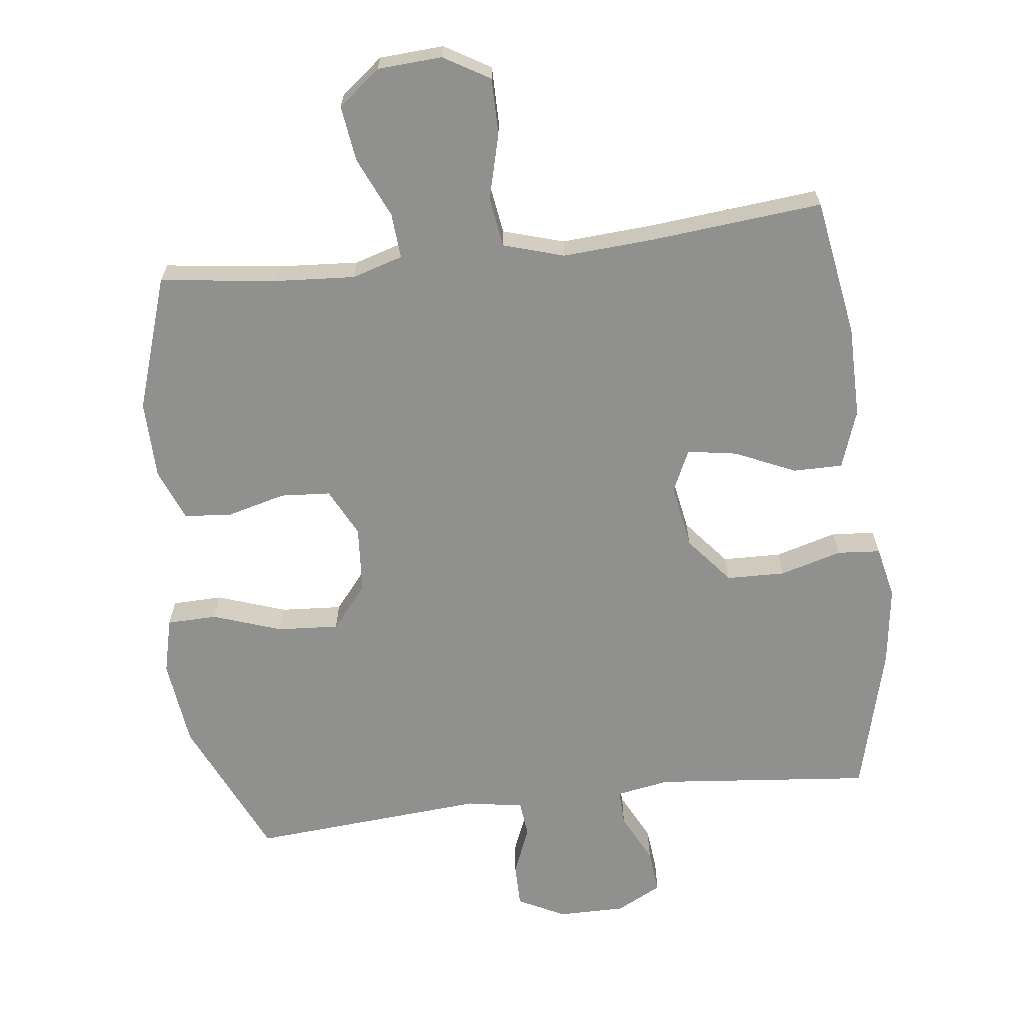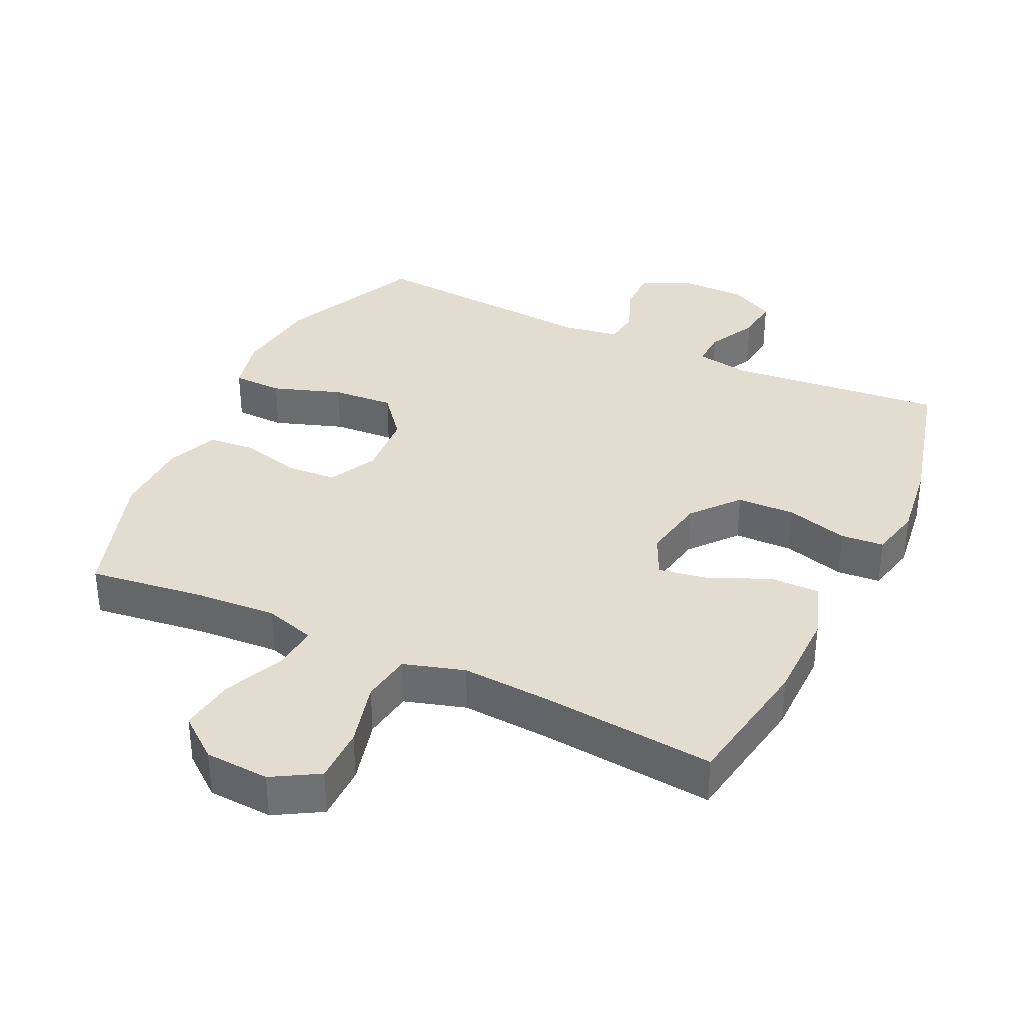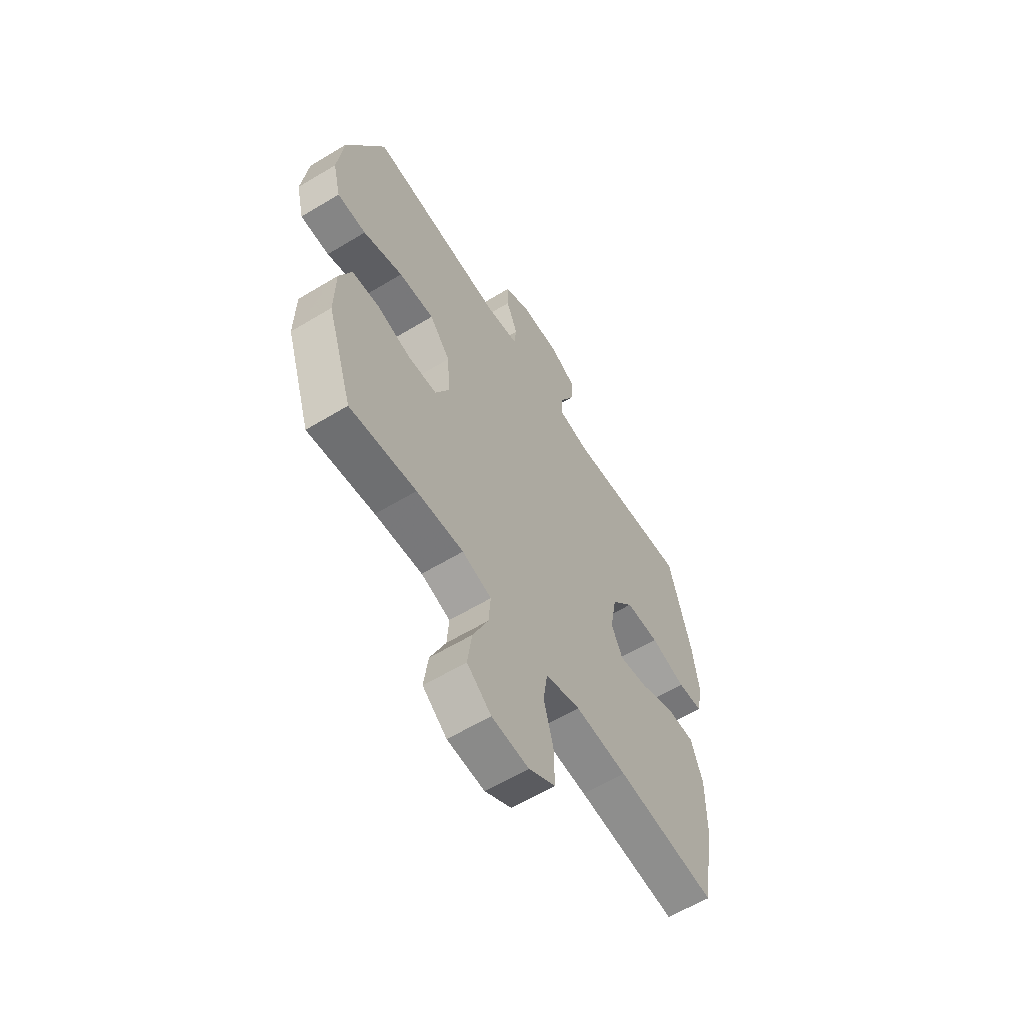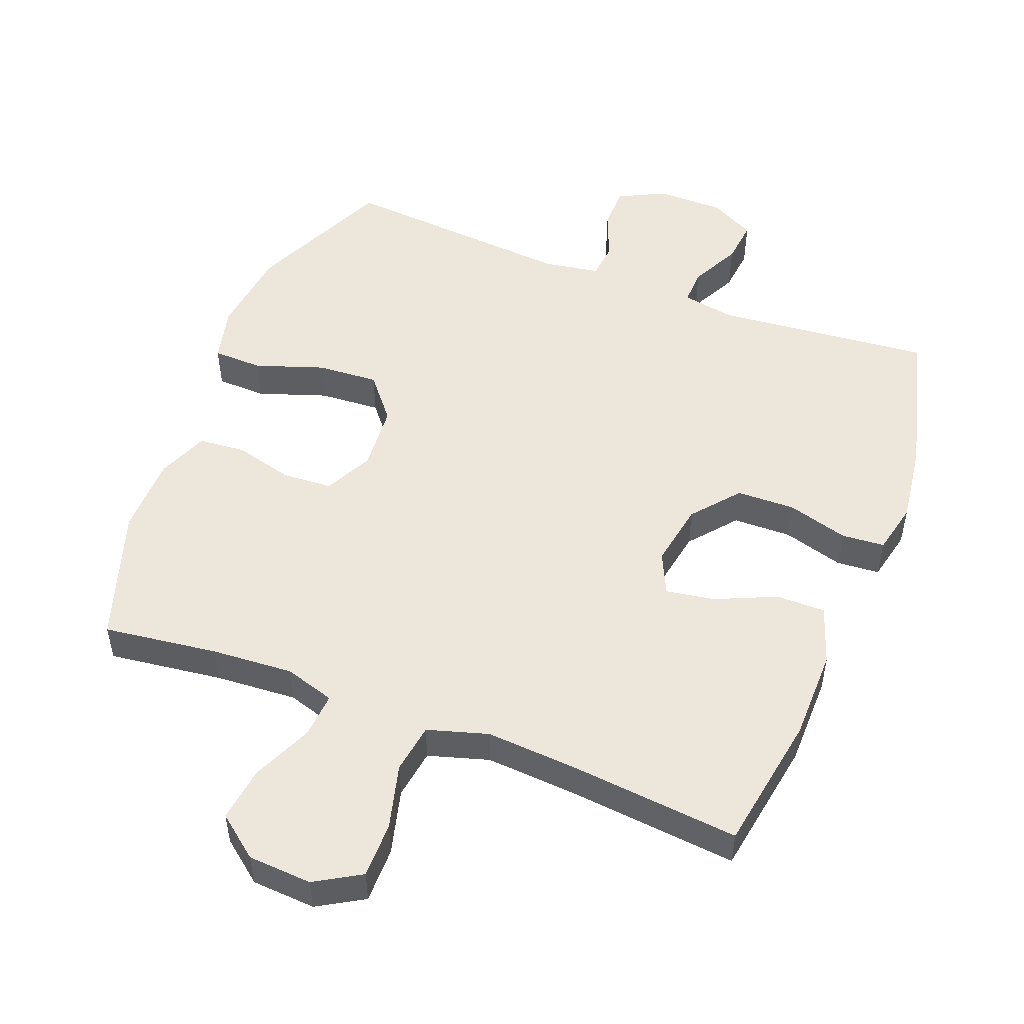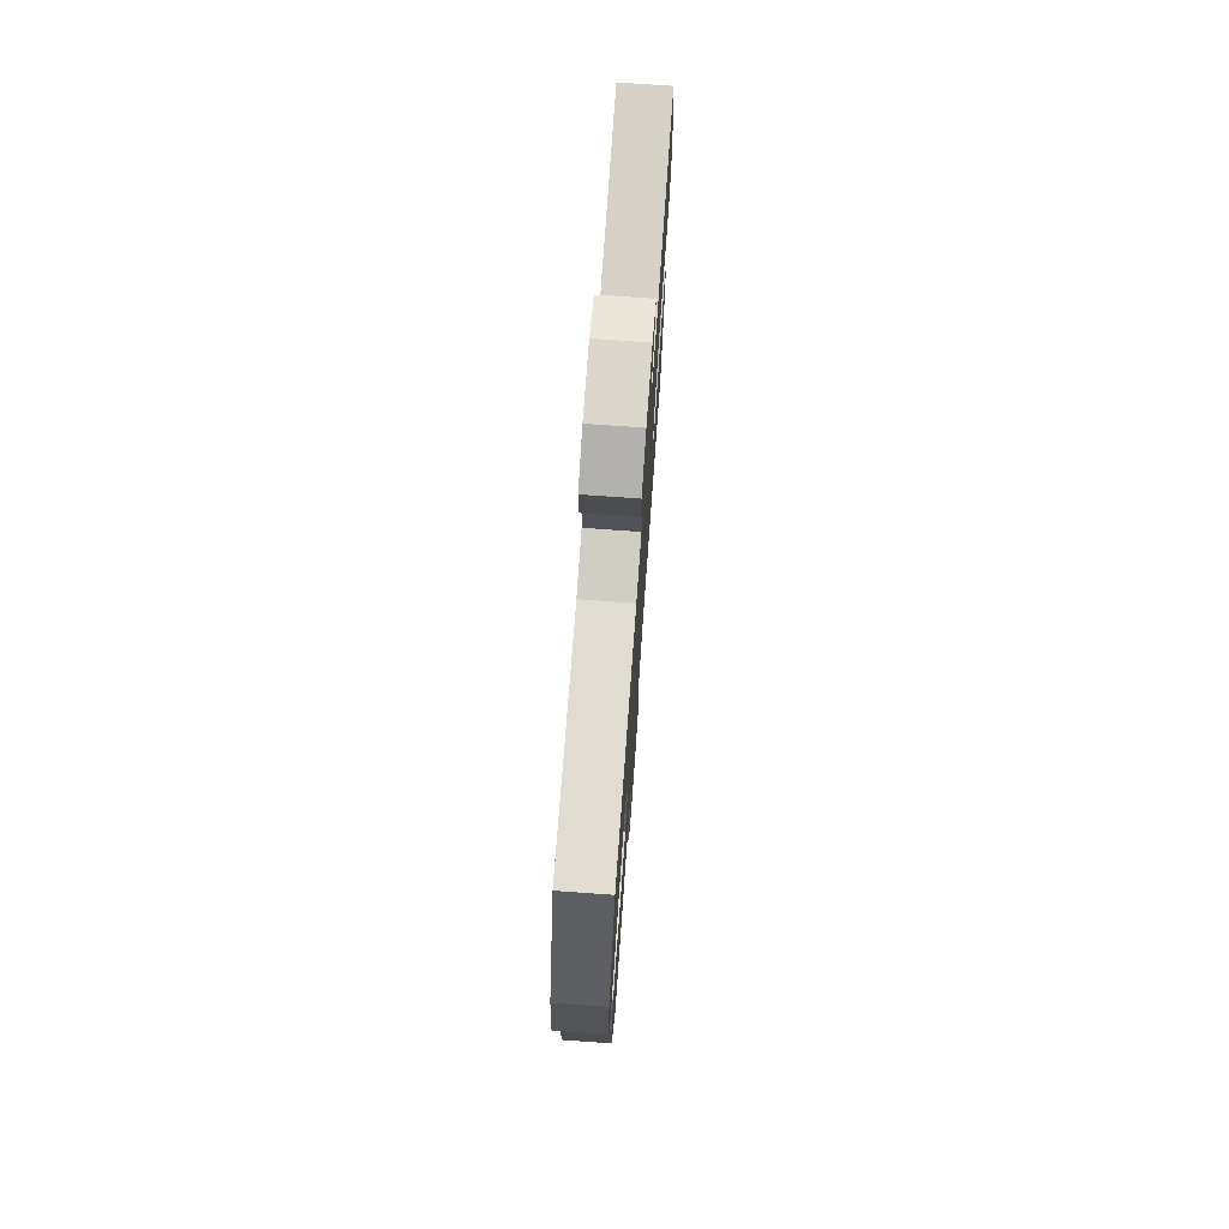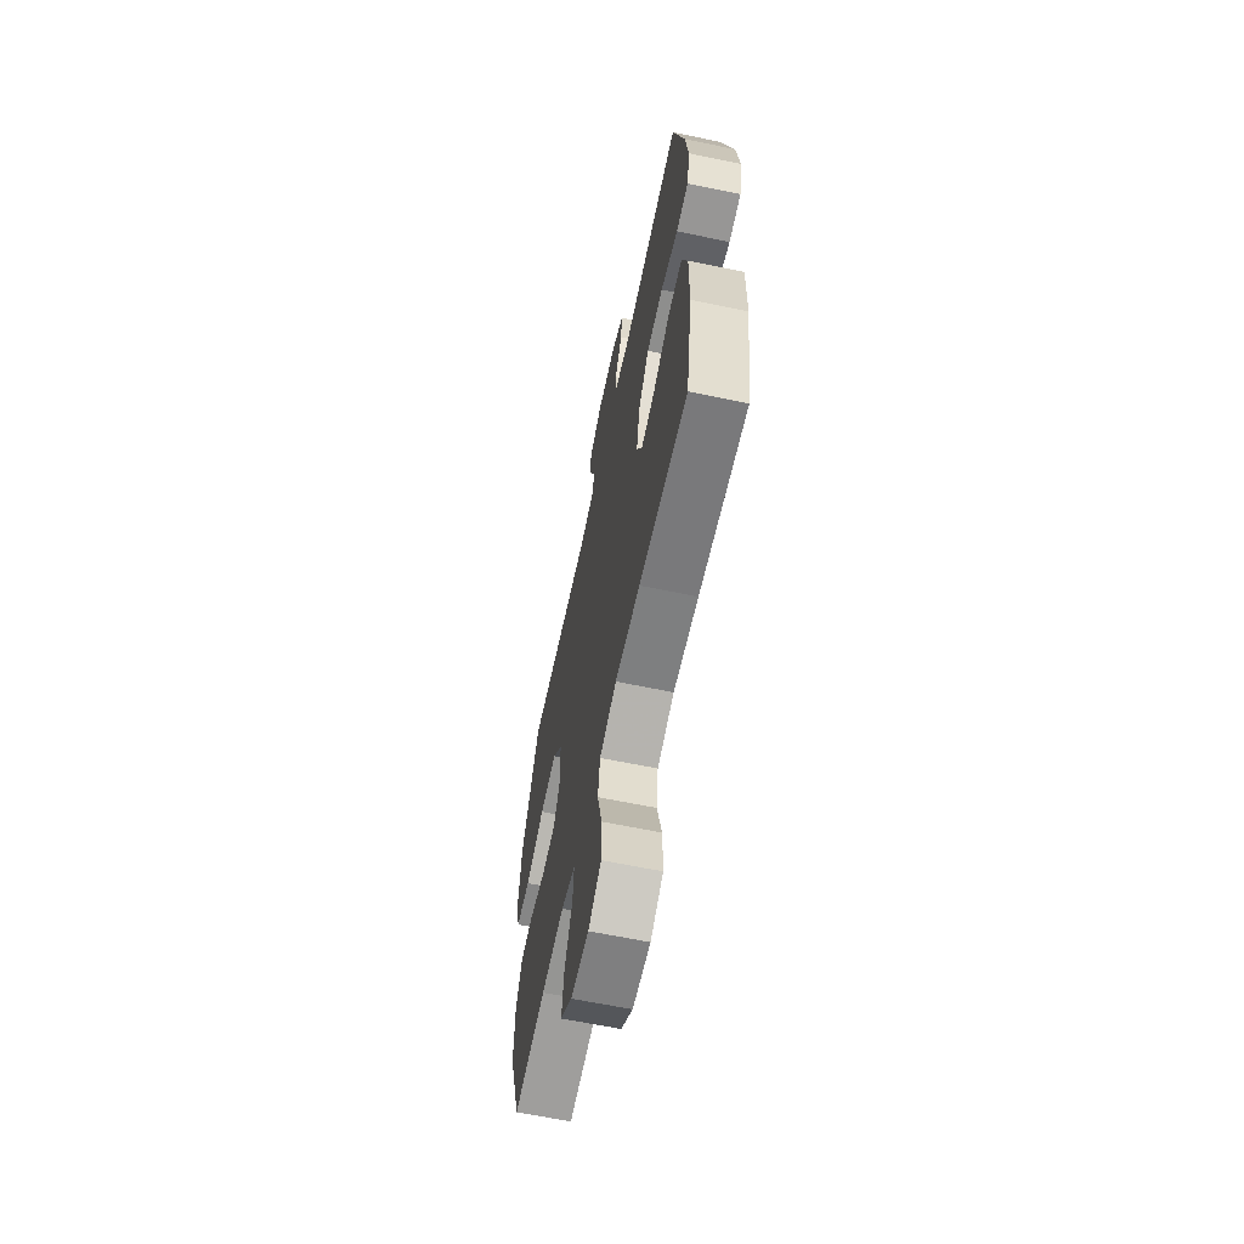
<metadata>
{"format":"obj","ext":"obj","renderer":"f3d","projection":"perspective","resolution":1024,"background":"white","views":[{"elev":-65.6,"azim":-173.2,"up":"+Y"},{"elev":35.3,"azim":-154.6,"up":"+Y"},{"elev":-60.5,"azim":121.7,"up":"+Z"},{"elev":51.2,"azim":-158.8,"up":"+Y"},{"elev":73.9,"azim":94.1,"up":"+Z"},{"elev":-63.5,"azim":-101.9,"up":"+Z"}]}
</metadata>
<code>
v 0.5 0.07 -0.5
v 0.33 0.07 -0.478
v 0.209 0.07 -0.47
v 0.134 0.07 -0.493
v 0.139 0.07 -0.56
v 0.179 0.07 -0.65
v 0.19 0.07 -0.732
v 0.128 0.07 -0.781
v 0.033 0.07 -0.787
v -0.035 0.07 -0.747
v -0.035 0.07 -0.664
v -0.01 0.07 -0.567
v -0.021 0.07 -0.493
v -0.111 0.07 -0.466
v -0.244 0.07 -0.475
v -0.5 0.07 -0.5
v -0.534 0.07 -0.295
v -0.535 0.07 -0.159
v -0.505 0.07 -0.072
v -0.432 0.07 -0.072
v -0.342 0.07 -0.112
v -0.269 0.07 -0.124
v -0.24 0.07 -0.062
v -0.257 0.07 0.034
v -0.314 0.07 0.103
v -0.401 0.07 0.105
v -0.492 0.07 0.079
v -0.556 0.07 0.084
v -0.573 0.07 0.161
v -0.557 0.07 0.279
v -0.5 0.07 0.5
v -0.179 0.07 0.469
v -0.1 0.07 0.483
v -0.102 0.07 0.537
v -0.139 0.07 0.61
v -0.146 0.07 0.676
v -0.079 0.07 0.711
v 0.021 0.07 0.711
v 0.091 0.07 0.676
v 0.091 0.07 0.611
v 0.062 0.07 0.539
v 0.068 0.07 0.486
v 0.151 0.07 0.472
v 0.5 0.07 0.5
v 0.596 0.07 0.289
v 0.612 0.07 0.159
v 0.592 0.07 0.076
v 0.518 0.07 0.074
v 0.416 0.07 0.109
v 0.325 0.07 0.115
v 0.272 0.07 0.05
v 0.265 0.07 -0.049
v 0.301 0.07 -0.12
v 0.375 0.07 -0.125
v 0.462 0.07 -0.102
v 0.532 0.07 -0.108
v 0.563 0.07 -0.184
v 0.565 0.07 -0.301
v 0.5 0 -0.5
v 0.33 0 -0.478
v 0.209 0 -0.47
v 0.134 0 -0.493
v 0.139 0 -0.56
v 0.179 0 -0.65
v 0.19 0 -0.732
v 0.128 0 -0.781
v 0.033 0 -0.787
v -0.035 0 -0.747
v -0.035 0 -0.664
v -0.01 0 -0.567
v -0.021 0 -0.493
v -0.111 0 -0.466
v -0.244 0 -0.475
v -0.5 0 -0.5
v -0.534 0 -0.295
v -0.535 0 -0.159
v -0.505 0 -0.072
v -0.432 0 -0.072
v -0.342 0 -0.112
v -0.269 0 -0.124
v -0.24 0 -0.062
v -0.257 0 0.034
v -0.314 0 0.103
v -0.401 0 0.105
v -0.492 0 0.079
v -0.556 0 0.084
v -0.573 0 0.161
v -0.557 0 0.279
v -0.5 0 0.5
v -0.179 0 0.469
v -0.1 0 0.483
v -0.102 0 0.537
v -0.139 0 0.61
v -0.146 0 0.676
v -0.079 0 0.711
v 0.021 0 0.711
v 0.091 0 0.676
v 0.091 0 0.611
v 0.062 0 0.539
v 0.068 0 0.486
v 0.151 0 0.472
v 0.5 0 0.5
v 0.596 0 0.289
v 0.612 0 0.159
v 0.592 0 0.076
v 0.518 0 0.074
v 0.416 0 0.109
v 0.325 0 0.115
v 0.272 0 0.05
v 0.265 0 -0.049
v 0.301 0 -0.12
v 0.375 0 -0.125
v 0.462 0 -0.102
v 0.532 0 -0.108
v 0.563 0 -0.184
v 0.565 0 -0.301
f 57 58 1 2
f 54 55 56 57
f 53 54 57 2
f 52 53 2 3
f 51 52 3 4
f 46 47 48 49
f 46 49 50
f 43 44 45 46
f 42 43 46 50
f 38 39 40 41
f 38 41 42
f 37 38 42
f 34 35 36 37
f 33 34 37 42
f 32 33 42 50
f 26 27 28 29
f 25 26 29 30
f 18 19 20 21
f 18 21 22
f 15 16 17 18
f 14 15 18 22
f 13 14 22 23
f 9 10 11 12
f 9 12 13
f 8 9 13
f 5 6 7 8
f 4 5 8 13
f 51 4 13 23
f 25 30 31 32
f 24 25 32 50
f 23 24 50 51
f 60 59 116 115
f 115 114 113 112
f 60 115 112 111
f 61 60 111 110
f 62 61 110 109
f 107 106 105 104
f 108 107 104
f 104 103 102 101
f 108 104 101 100
f 99 98 97 96
f 100 99 96
f 100 96 95
f 95 94 93 92
f 100 95 92 91
f 108 100 91 90
f 87 86 85 84
f 88 87 84 83
f 79 78 77 76
f 80 79 76
f 76 75 74 73
f 80 76 73 72
f 81 80 72 71
f 70 69 68 67
f 71 70 67
f 71 67 66
f 66 65 64 63
f 71 66 63 62
f 81 71 62 109
f 90 89 88 83
f 108 90 83 82
f 109 108 82 81
f 1 59 60 2
f 2 60 61 3
f 3 61 62 4
f 4 62 63 5
f 5 63 64 6
f 6 64 65 7
f 7 65 66 8
f 8 66 67 9
f 9 67 68 10
f 10 68 69 11
f 11 69 70 12
f 12 70 71 13
f 13 71 72 14
f 14 72 73 15
f 15 73 74 16
f 16 74 75 17
f 17 75 76 18
f 18 76 77 19
f 19 77 78 20
f 20 78 79 21
f 21 79 80 22
f 22 80 81 23
f 23 81 82 24
f 24 82 83 25
f 25 83 84 26
f 26 84 85 27
f 27 85 86 28
f 28 86 87 29
f 29 87 88 30
f 30 88 89 31
f 31 89 90 32
f 32 90 91 33
f 33 91 92 34
f 34 92 93 35
f 35 93 94 36
f 36 94 95 37
f 37 95 96 38
f 38 96 97 39
f 39 97 98 40
f 40 98 99 41
f 41 99 100 42
f 42 100 101 43
f 43 101 102 44
f 44 102 103 45
f 45 103 104 46
f 46 104 105 47
f 47 105 106 48
f 48 106 107 49
f 49 107 108 50
f 50 108 109 51
f 51 109 110 52
f 52 110 111 53
f 53 111 112 54
f 54 112 113 55
f 55 113 114 56
f 56 114 115 57
f 57 115 116 58
f 58 116 59 1

</code>
